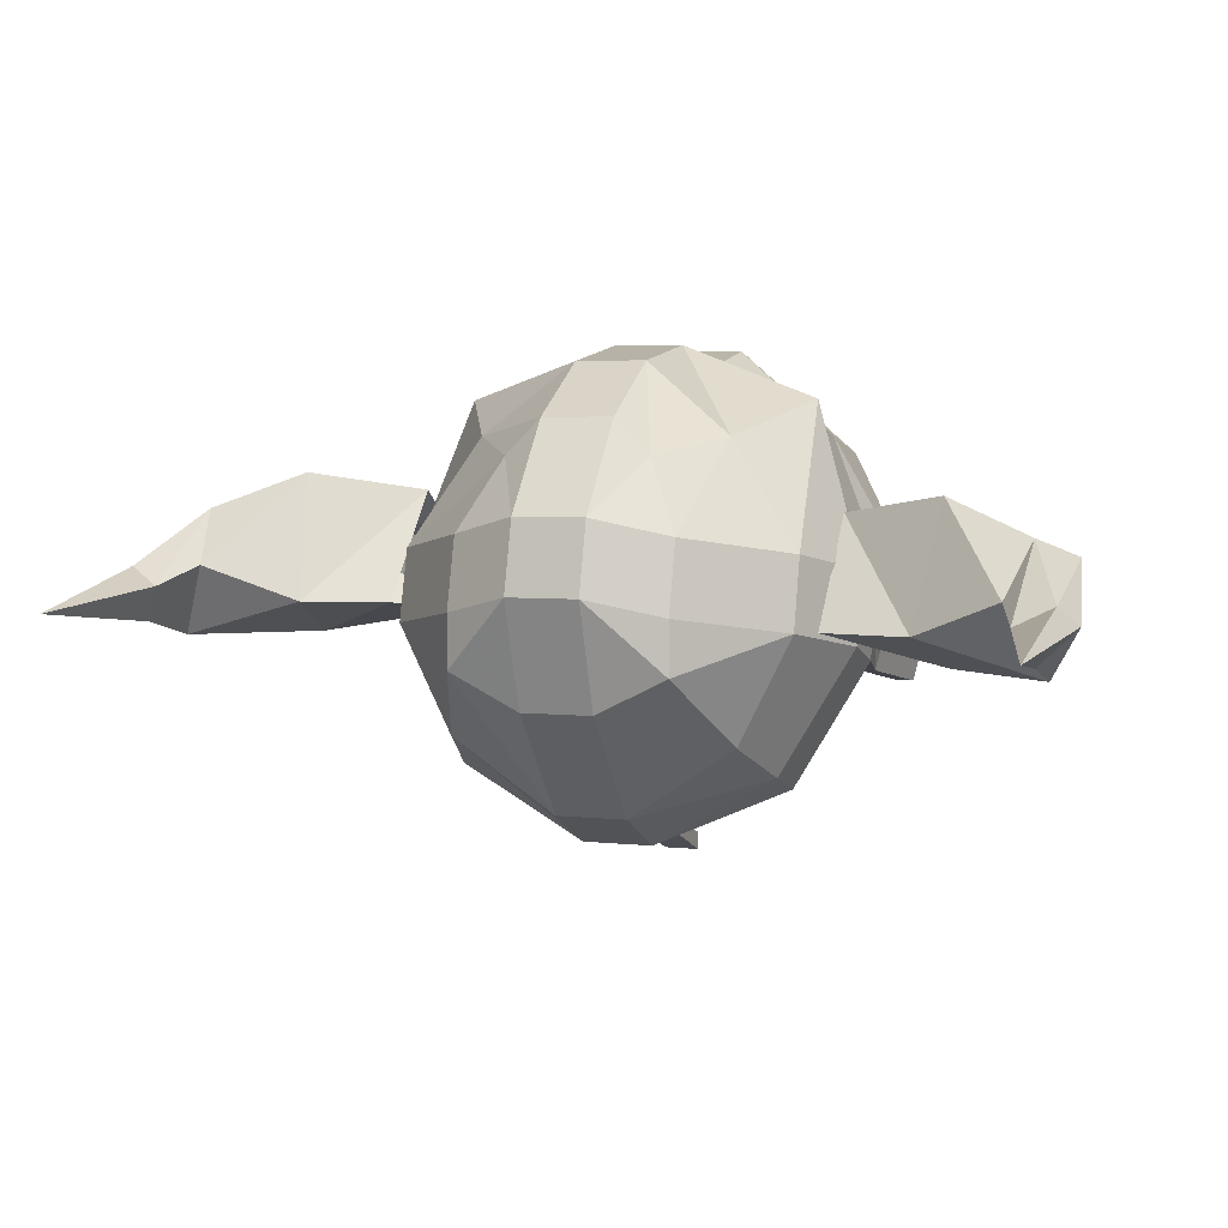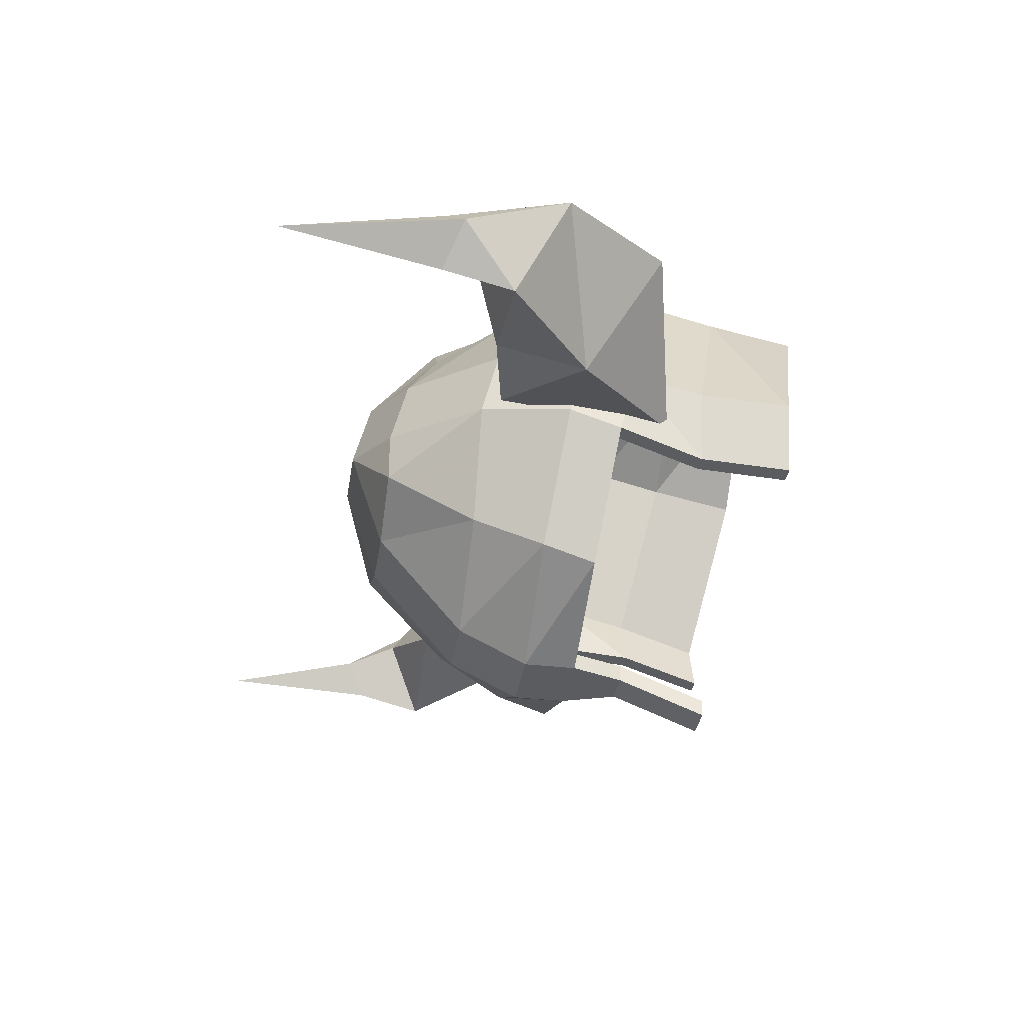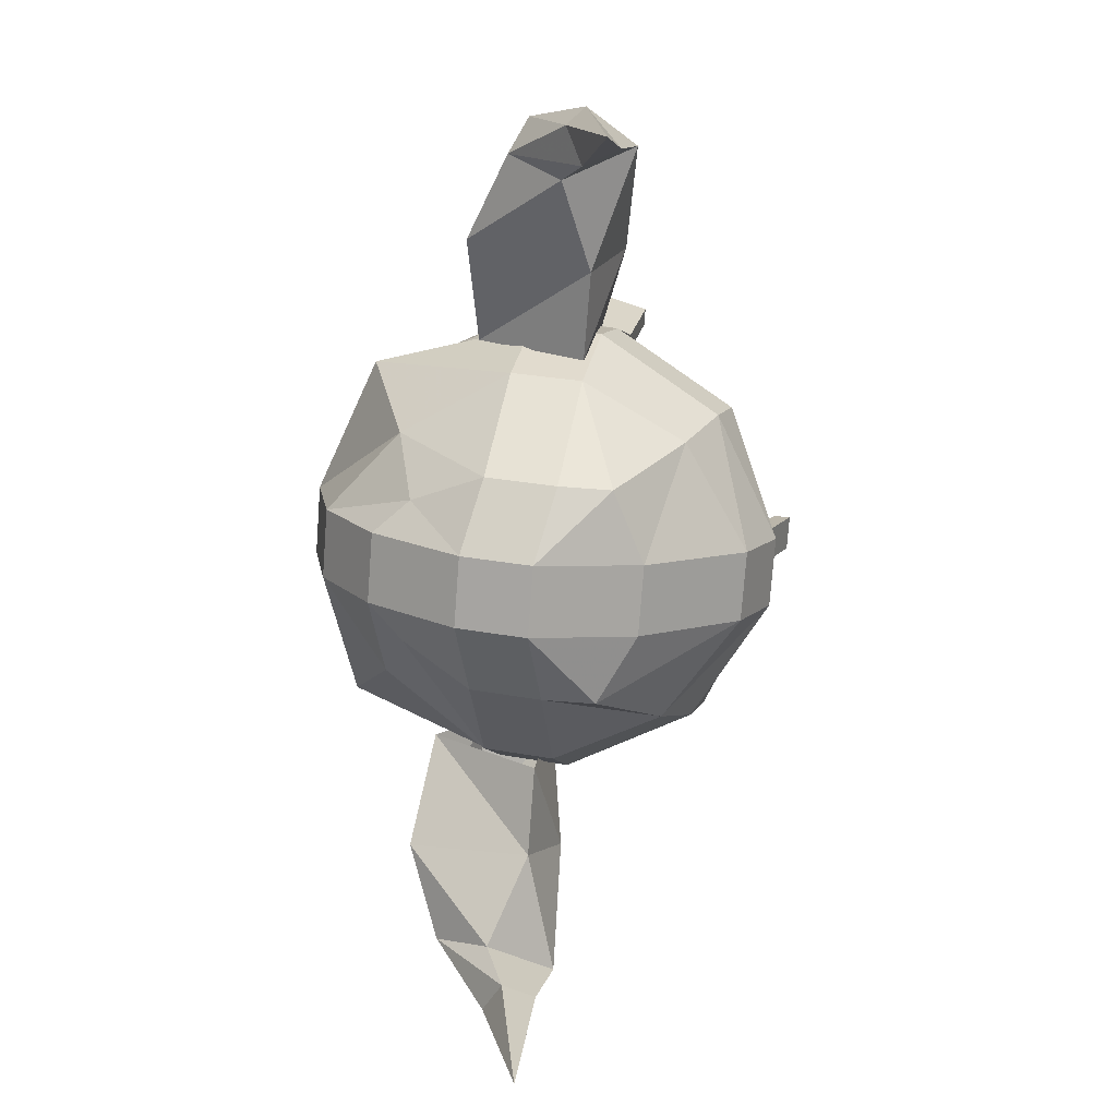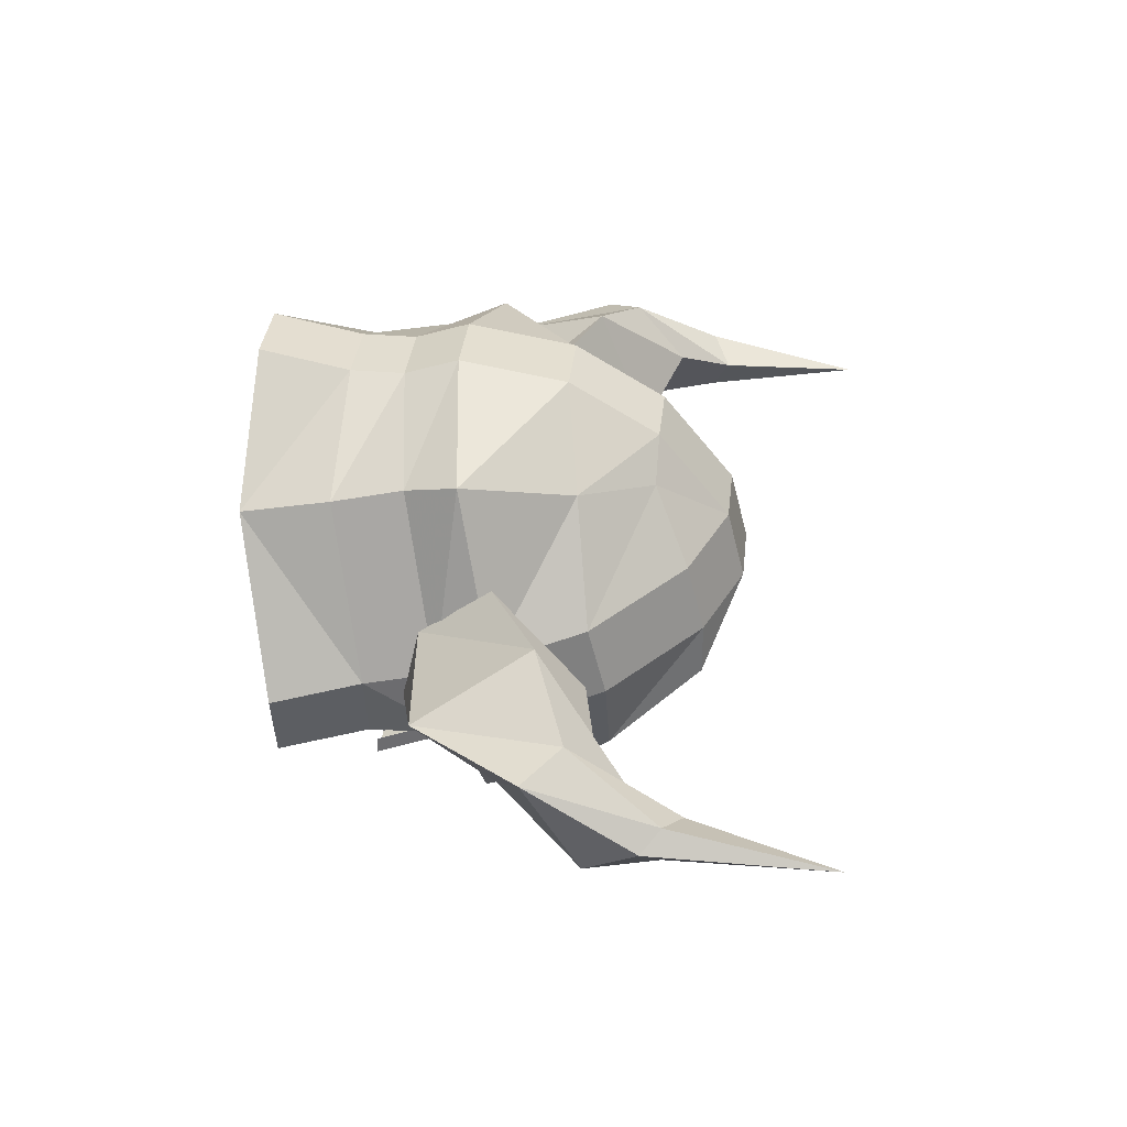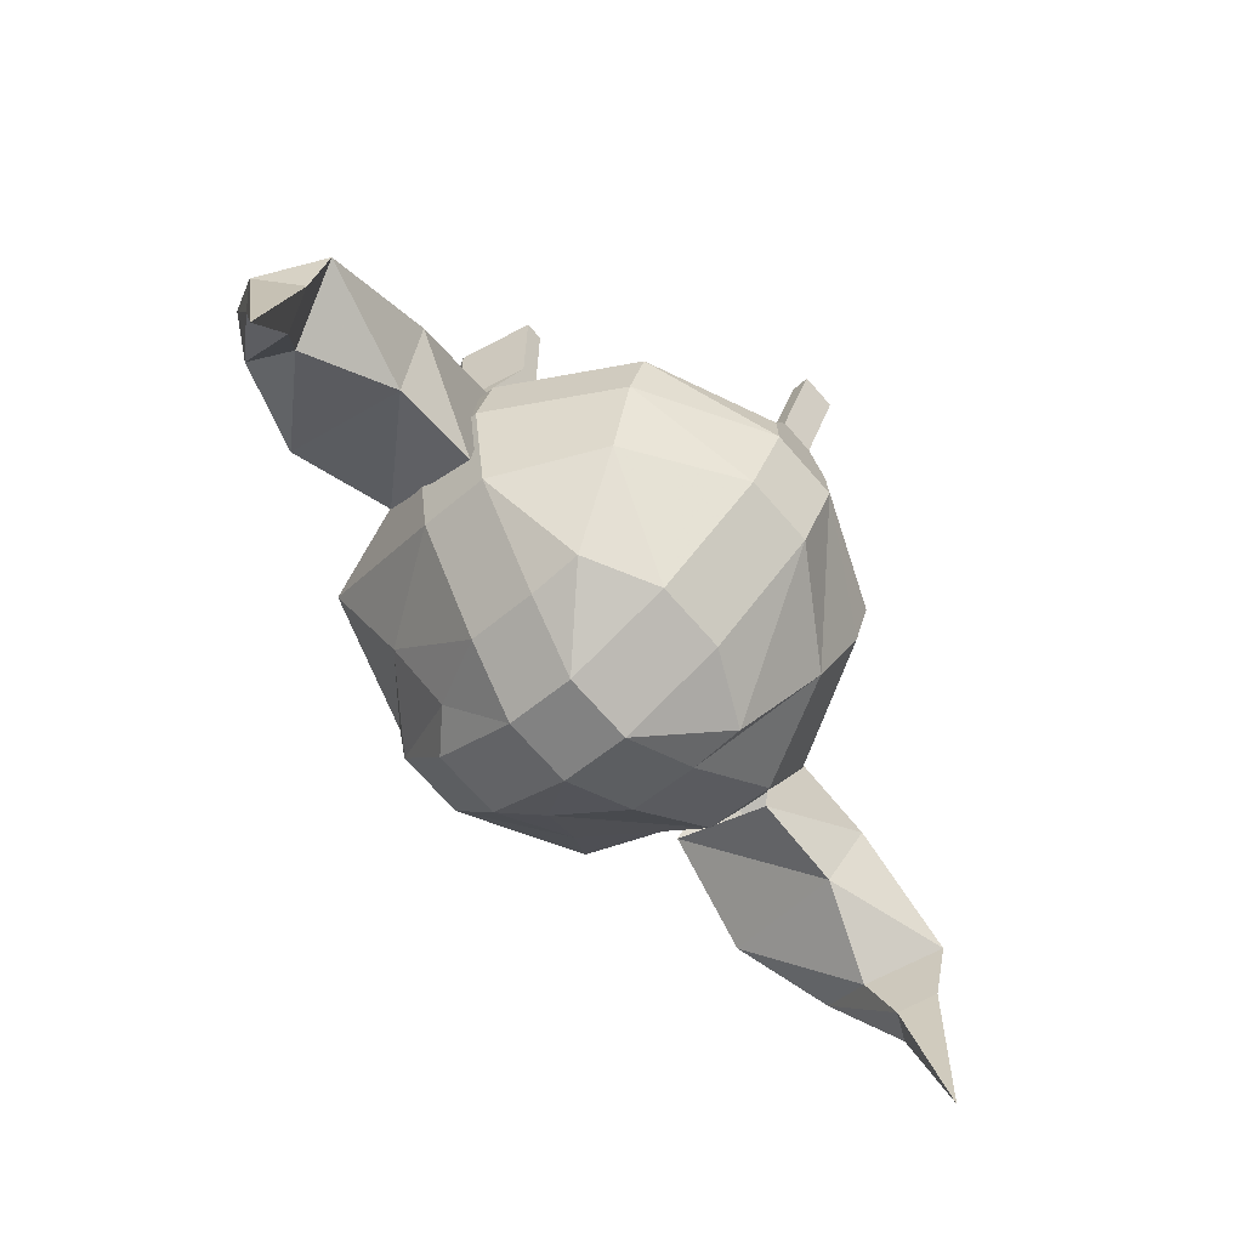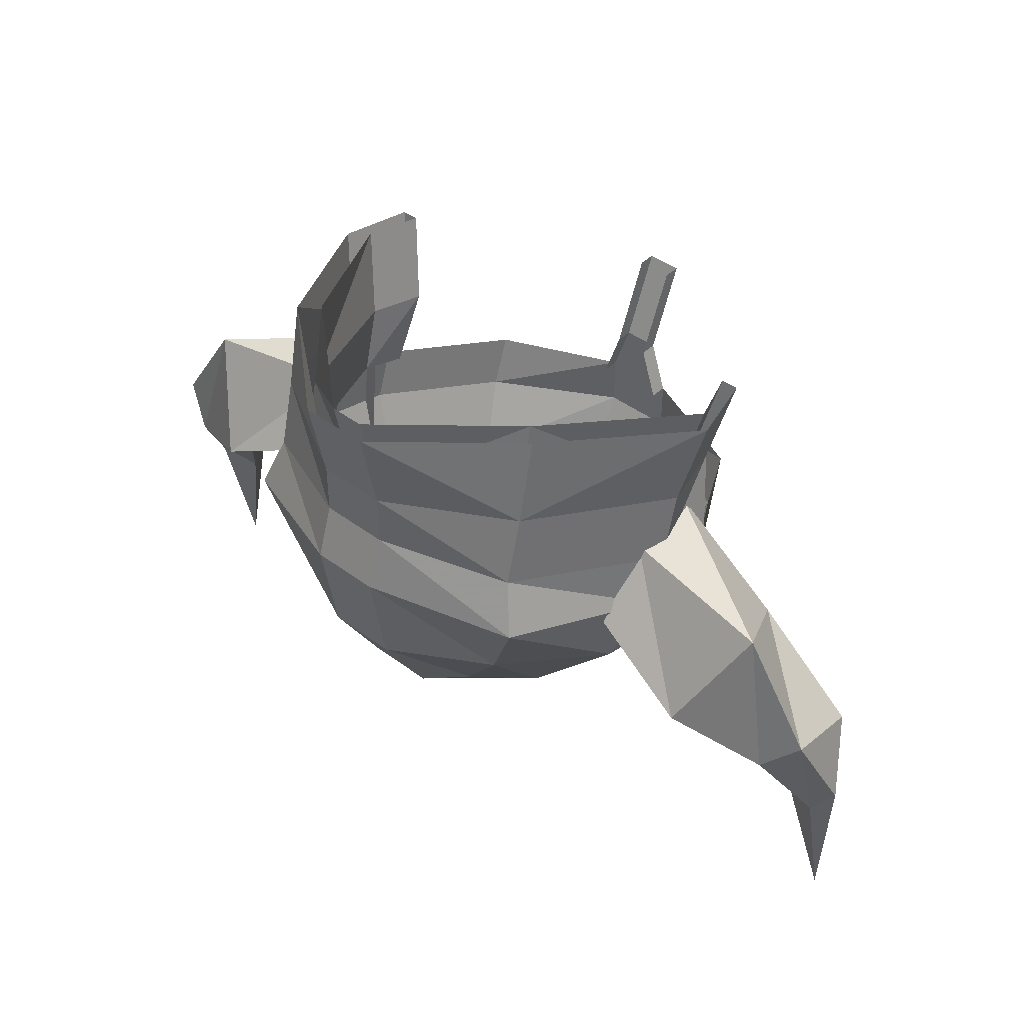
<metadata>
{"format":"obj","ext":"obj","renderer":"f3d","projection":"perspective","resolution":1024,"background":"white","views":[{"elev":4.2,"azim":20.1,"up":"+Z"},{"elev":-35.1,"azim":81.3,"up":"+Z"},{"elev":-76.5,"azim":85.7,"up":"+Y"},{"elev":35.4,"azim":-83.8,"up":"+Z"},{"elev":-71.9,"azim":131.4,"up":"+Y"},{"elev":43.0,"azim":41.6,"up":"+Y"}]}
</metadata>
<code>
v 0.01562 -0.9844 0.05469
v 0.01562 -0.9609 0.04688
v -0.01562 -0.9609 0.04688
v -0.01562 -0.9844 0.05469
v -0.01562 -1.031 0.04688
v 0.01562 -1.031 0.04688
v 0.05469 -1.039 0.01562
v 0.07812 -0.9922 0.03125
v 0.07031 -0.9688 0.02344
v 0.01562 -0.9375 0.04688
v -0.01562 -0.9375 0.04688
v -0.07031 -0.9375 0.01562
v -0.07031 -0.9688 0.02344
v -0.07812 -0.9922 0.03125
v -0.05469 -1.039 0.01562
v -0.01562 -1.07 0.02344
v 0.01562 -1.07 0.02344
v 0.03125 -1.07 0.007812
v 0.04688 -1.086 -0.02344
v 0.08594 -1.047 -0.03125
v 0.1016 -1.008 -0.03906
v 0.1016 -0.9844 -0.04688
v 0.1016 -0.9531 -0.05469
v 0.07031 -0.9375 0.01562
v 0.01562 -0.8984 0.05469
v -0.01562 -0.8984 0.05469
v -0.07031 -0.8984 0.007812
v -0.1016 -0.9531 -0.05469
v -0.1016 -0.9844 -0.04688
v -0.1016 -1.008 -0.03906
v -0.08594 -1.047 -0.03125
v -0.03125 -1.07 0.007812
v -0.01562 -1.102 -0.01562
v 0.01562 -1.102 -0.01562
v 0.04688 -1.094 -0.05469
v 0.08594 -1.055 -0.0625
v 0.1016 -1.016 -0.07031
v 0.1016 -0.9922 -0.07812
v 0.09375 -0.9531 -0.08594
v 0.1094 -0.9141 -0.0625
v 0.07031 -0.8984 0.007812
v -0.01562 -1.023 -0.1562
v -0.01562 -1 -0.1562
v 0.01562 -1 -0.1562
v 0.01562 -1.023 -0.1562
v 0.01562 -1.055 -0.1406
v -0.01562 -1.055 -0.1406
v -0.0625 -1.055 -0.1094
v -0.07031 -1.023 -0.125
v -0.07031 -1 -0.1328
v -0.1016 -1.016 -0.07031
v -0.1016 -0.9922 -0.07812
v -0.09375 -0.9531 -0.08594
v -0.09375 -0.9922 -0.07812
v -0.08594 -0.9531 -0.08594
v -0.09375 -0.9844 -0.05469
v -0.09375 -0.9531 -0.0625
v -0.0625 -0.9688 0.01562
v -0.0625 -0.9375 0.007812
v -0.007812 -0.9375 0.03906
v -0.007812 -0.9609 0.03906
v 0.007812 -0.9375 0.03906
v 0.007812 -0.9609 0.03906
v 0.0625 -0.9375 0.007812
v 0.0625 -0.9688 0.01562
v 0.09375 -0.9844 -0.05469
v 0.09375 -0.9531 -0.0625
v 0.09375 -0.9922 -0.07812
v 0.08594 -0.9531 -0.08594
v 0.09375 -0.9141 -0.09375
v 0.1016 -0.9141 -0.09375
v 0.01562 -1.094 -0.09375
v -0.01562 -1.094 -0.09375
v -0.04688 -1.094 -0.07812
v -0.04688 -1.094 -0.05469
v -0.08594 -1.055 -0.0625
v -0.04688 -1.086 -0.02344
v -0.01562 -1.109 -0.04688
v 0.01562 -1.109 -0.04688
v 0.04688 -1.094 -0.07812
v 0.0625 -1.055 -0.1094
v 0.07031 -1.023 -0.125
v 0.07031 -1 -0.1328
v -0.007812 -0.9766 -0.1562
v -0.007812 -0.9375 -0.1719
v 0.007812 -0.9375 -0.1719
v 0.007812 -0.9766 -0.1562
v -0.01562 -1 -0.1484
v -0.007812 -0.9766 -0.1484
v -0.007812 -0.9375 -0.1641
v 0.007812 -0.9766 -0.1484
v 0.01562 -1 -0.1484
v -0.1094 -0.9141 -0.0625
v -0.1016 -0.9141 -0.09375
v -0.09375 -0.9141 -0.09375
v -0.1016 -0.9141 -0.07031
v -0.0625 -0.8984 0
v -0.007812 -0.8984 0.04688
v 0.007812 -0.8984 0.04688
v 0.0625 -0.8984 0
v 0.1016 -0.9141 -0.07031
v 0.007812 -0.9375 -0.1641
v 0.1406 -1.016 -0.07812
v 0.1328 -1.055 -0.0625
v 0.09375 -1.047 -0.0625
v 0.09375 -0.9688 -0.07031
v 0.1641 -0.9844 -0.03125
v 0.1953 -1.031 -0.03125
v 0.1875 -1.055 -0.07812
v 0.1719 -1.07 -0.04688
v 0.1406 -1.031 -0.007812
v 0.09375 -1.008 -0.01562
v 0.09375 -0.9766 -0.03906
v 0.1797 -1.047 -0.02344
v 0.1797 -1.094 -0.05469
v 0.1953 -1.086 -0.04688
v 0.2031 -1.078 -0.05469
v 0.1875 -1.086 -0.07031
v 0.1953 -1.156 -0.0625
v -0.09375 -1.047 -0.05469
v -0.1328 -1.055 -0.05469
v -0.1406 -1.016 -0.07031
v -0.09375 -0.9688 -0.0625
v -0.1641 -0.9844 -0.02344
v -0.09375 -0.9766 -0.03125
v -0.1406 -1.031 0
v -0.09375 -1.008 -0.007812
v -0.1719 -1.07 -0.03906
v -0.1875 -1.055 -0.07031
v -0.1953 -1.031 -0.02344
v -0.1797 -1.047 -0.01562
v -0.1797 -1.094 -0.04688
v -0.1875 -1.086 -0.0625
v -0.2031 -1.078 -0.04688
v -0.1953 -1.086 -0.03906
v -0.1953 -1.156 -0.05469
f 1 2 3
f 1 3 4
f 1 4 5
f 1 5 6
f 1 8 2
f 2 8 9
f 2 10 11
f 2 11 3
f 3 13 4
f 4 13 14
f 5 16 6
f 6 16 17
f 8 21 9
f 9 21 22
f 10 25 26
f 10 26 11
f 13 29 14
f 14 29 30
f 16 33 17
f 17 33 34
f 19 34 35
f 19 35 36
f 19 36 20
f 20 36 37
f 20 37 21
f 21 37 22
f 22 37 38
f 22 38 39
f 22 39 23
f 23 39 40
f 42 43 44
f 42 44 45
f 42 45 46
f 42 46 47
f 42 49 43
f 43 49 50
f 50 49 51
f 50 51 52
f 52 51 30
f 52 30 29
f 52 29 28
f 52 28 53
f 54 55 56
f 56 55 57
f 61 60 62
f 61 62 63
f 66 67 68
f 68 67 69
f 39 71 40
f 47 46 72
f 47 72 73
f 51 76 30
f 30 76 31
f 31 76 75
f 31 75 77
f 33 77 78
f 33 78 79
f 33 79 34
f 34 79 35
f 37 82 38
f 38 82 83
f 83 82 45
f 83 45 44
f 78 73 72
f 78 72 79
f 77 75 78
f 84 85 86
f 84 86 87
f 84 87 43
f 43 87 44
f 28 93 94
f 28 94 53
f 55 95 96
f 55 96 57
f 60 98 99
f 60 99 62
f 67 101 70
f 67 70 69
f 1 6 7
f 1 7 8
f 2 9 10
f 3 11 12
f 3 12 13
f 4 14 5
f 5 14 15
f 5 15 16
f 6 17 18
f 6 18 7
f 7 18 19
f 7 19 20
f 7 20 8
f 8 20 21
f 9 22 23
f 9 23 24
f 9 24 10
f 10 24 25
f 11 26 27
f 11 27 12
f 12 27 28
f 12 28 29
f 12 29 13
f 14 30 15
f 15 30 31
f 15 31 32
f 15 32 16
f 16 32 33
f 17 34 18
f 18 34 19
f 23 40 24
f 24 40 41
f 24 41 25
f 42 47 48
f 42 48 49
f 56 57 58
f 58 57 59
f 58 59 60
f 58 60 61
f 63 62 64
f 63 64 65
f 65 64 66
f 66 64 67
f 47 73 74
f 47 74 48
f 48 74 75
f 48 75 76
f 48 76 49
f 49 76 51
f 31 77 32
f 32 77 33
f 35 79 80
f 35 80 36
f 36 80 81
f 36 81 37
f 37 81 82
f 79 72 80
f 80 72 81
f 81 72 46
f 81 46 82
f 82 46 45
f 78 75 74
f 78 74 73
f 57 96 59
f 59 96 97
f 59 97 98
f 59 98 60
f 62 99 100
f 62 100 64
f 64 100 67
f 67 100 101
f 28 27 93
f 52 53 54
f 54 53 55
f 68 69 38
f 38 69 39
f 39 69 70
f 39 70 71
f 84 43 88
f 84 88 89
f 84 89 85
f 85 89 90
f 44 87 91
f 44 91 92
f 53 94 55
f 55 94 95
f 87 86 102
f 87 102 91
f 103 104 105
f 103 105 106
f 103 106 107
f 104 111 112
f 104 112 105
f 111 107 113
f 111 113 112
f 107 106 113
f 120 121 122
f 120 122 123
f 123 122 124
f 123 124 125
f 125 124 126
f 125 126 127
f 127 126 121
f 127 121 120
f 103 107 108
f 103 108 109
f 103 109 104
f 104 109 110
f 104 110 111
f 114 108 107
f 114 107 111
f 114 111 110
f 121 128 129
f 121 129 122
f 122 129 130
f 122 130 124
f 124 130 131
f 124 131 126
f 126 131 128
f 126 128 121
f 114 110 115
f 114 115 116
f 114 116 108
f 108 116 117
f 108 117 109
f 109 117 118
f 109 118 110
f 110 118 115
f 128 132 133
f 128 133 129
f 129 133 134
f 129 134 130
f 130 134 135
f 130 135 131
f 131 135 132
f 131 132 128
f 115 118 119
f 115 119 116
f 116 119 117
f 117 119 118
f 133 136 134
f 134 136 135
f 135 136 132
f 132 136 133

</code>
